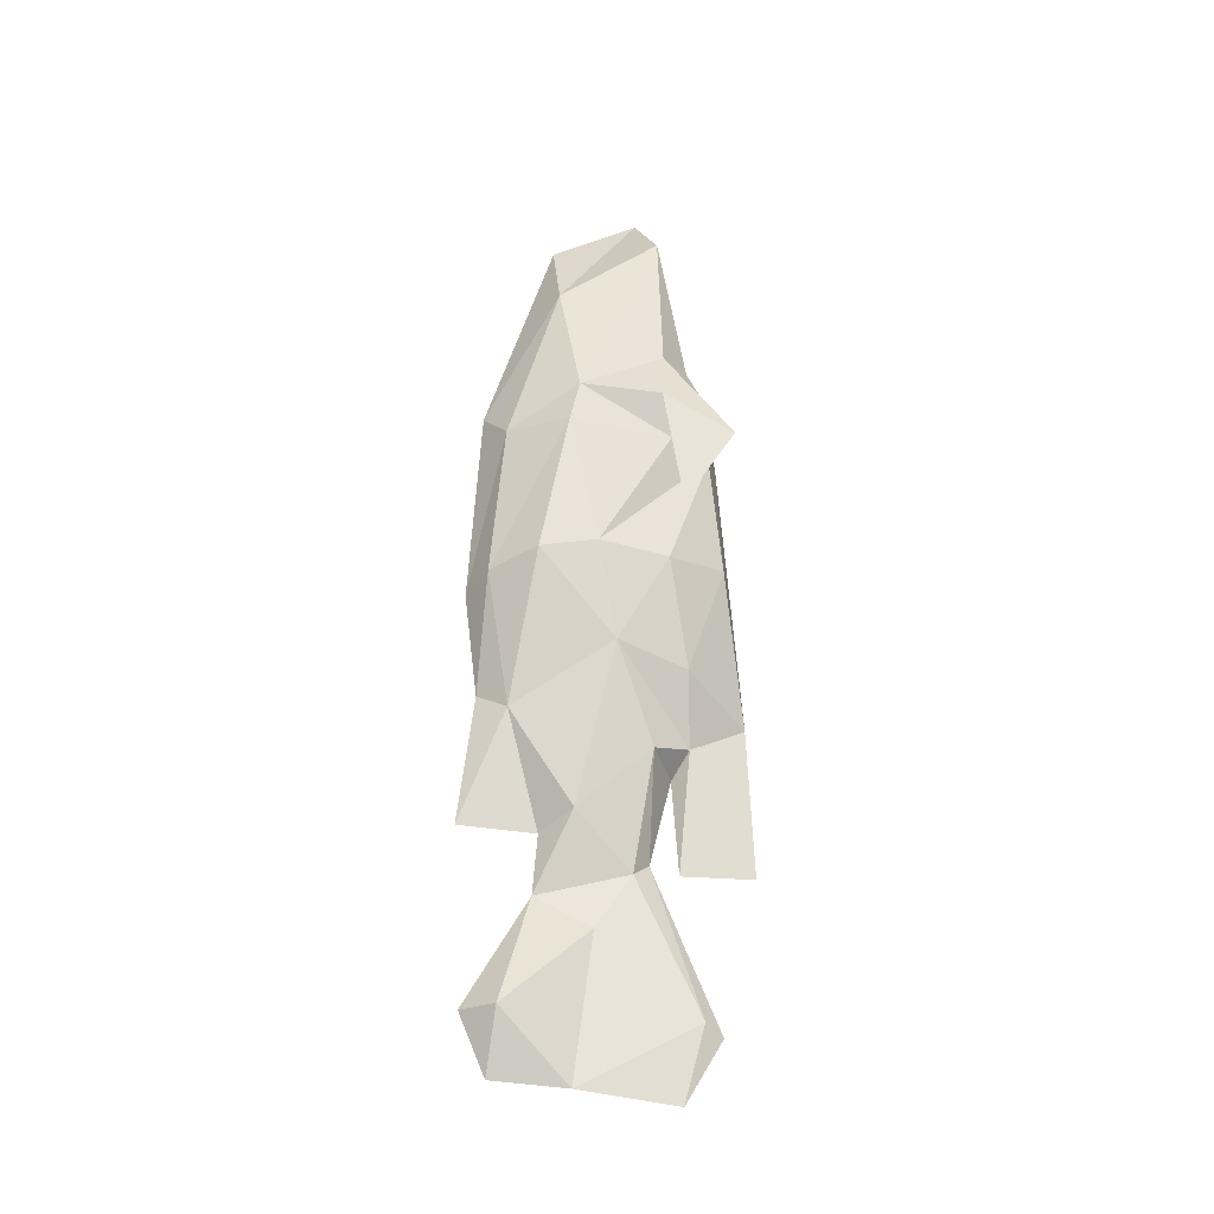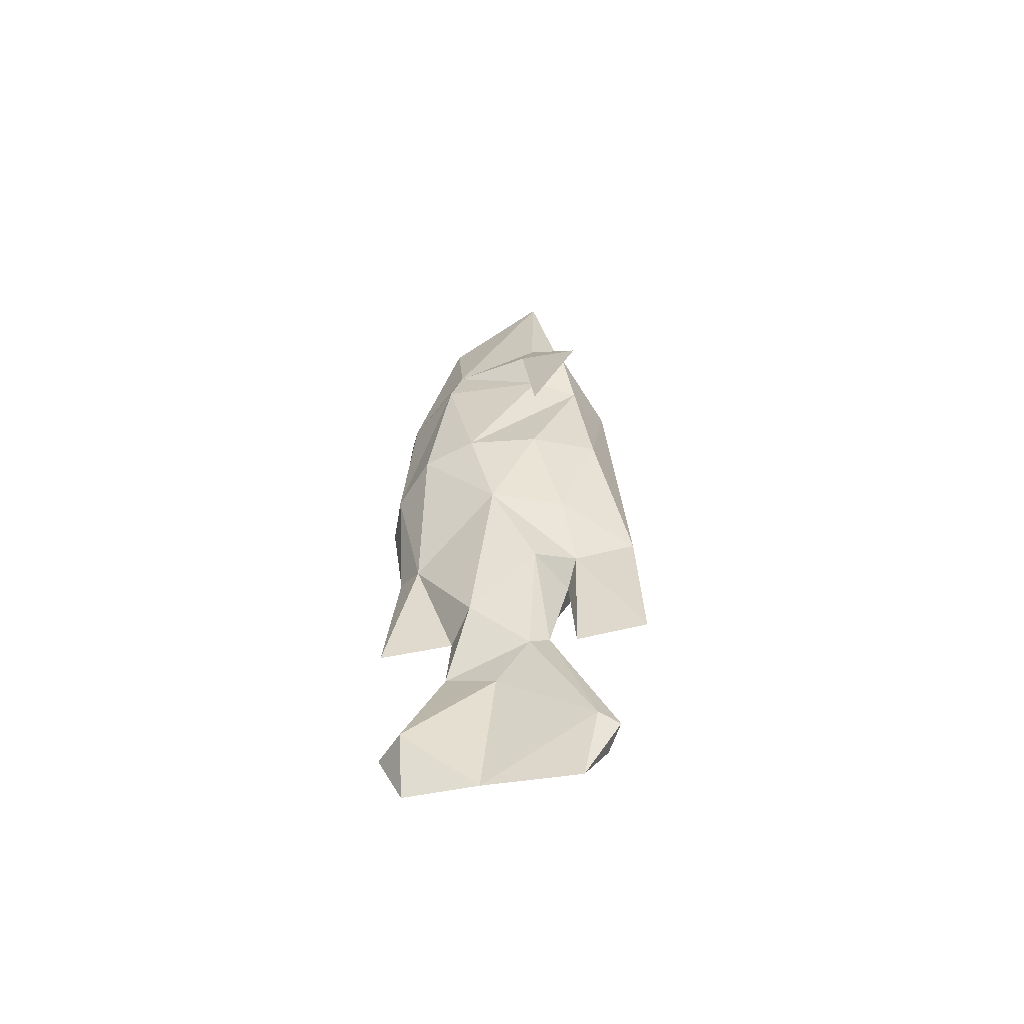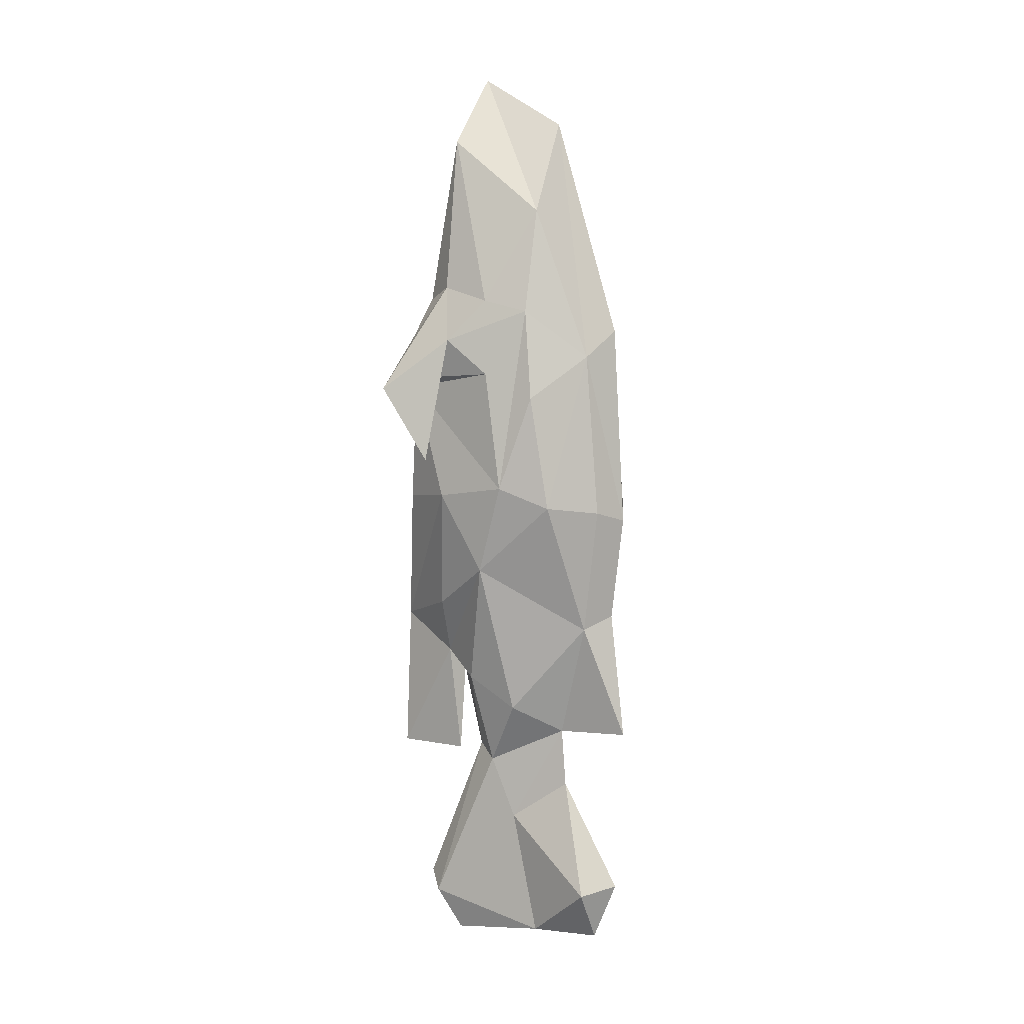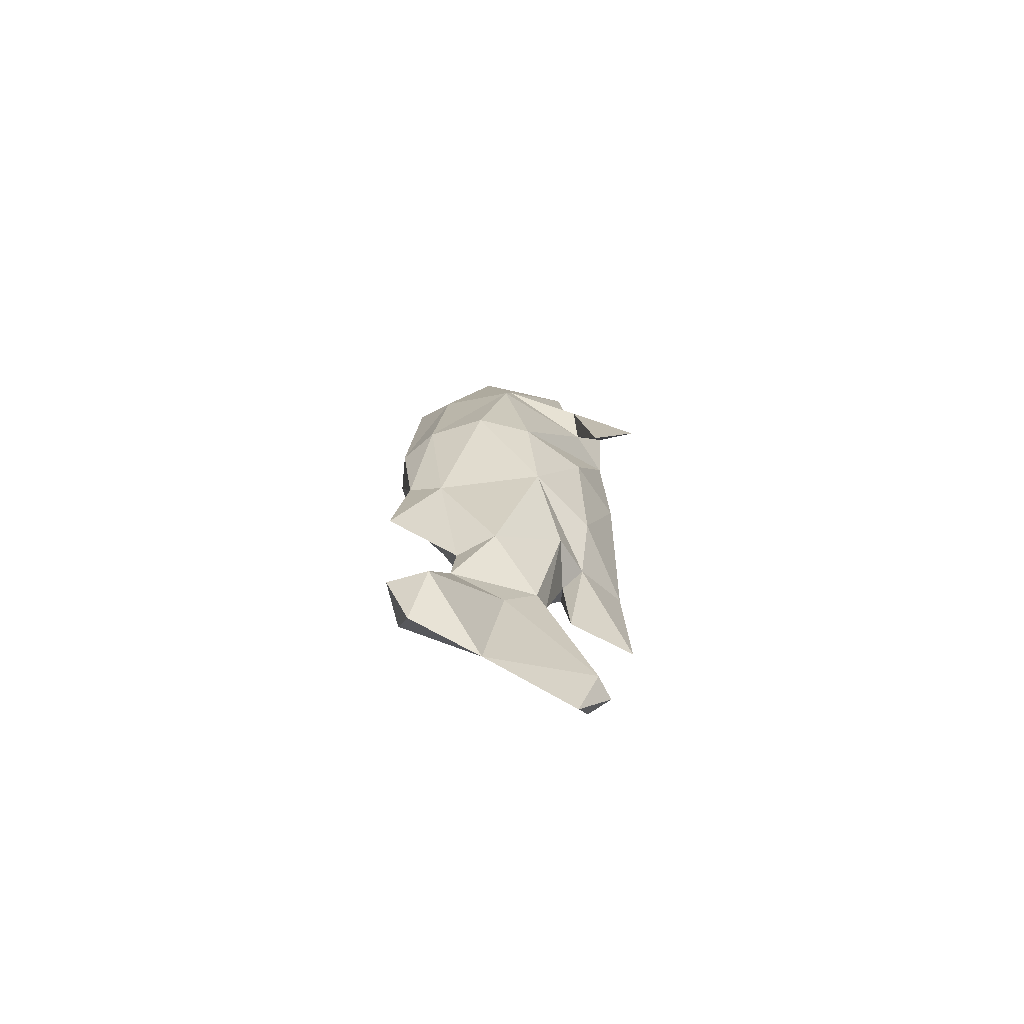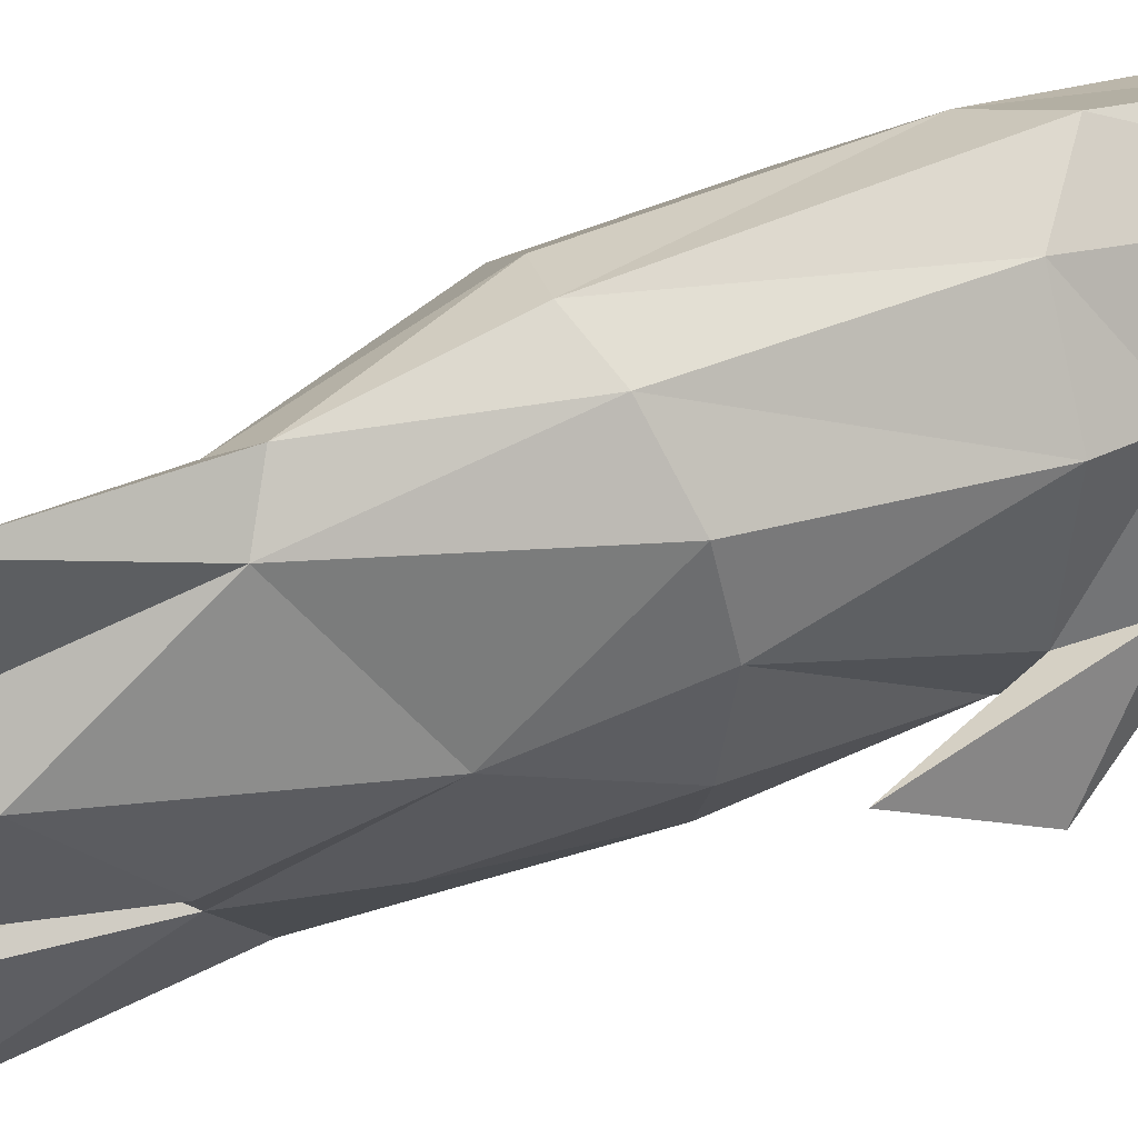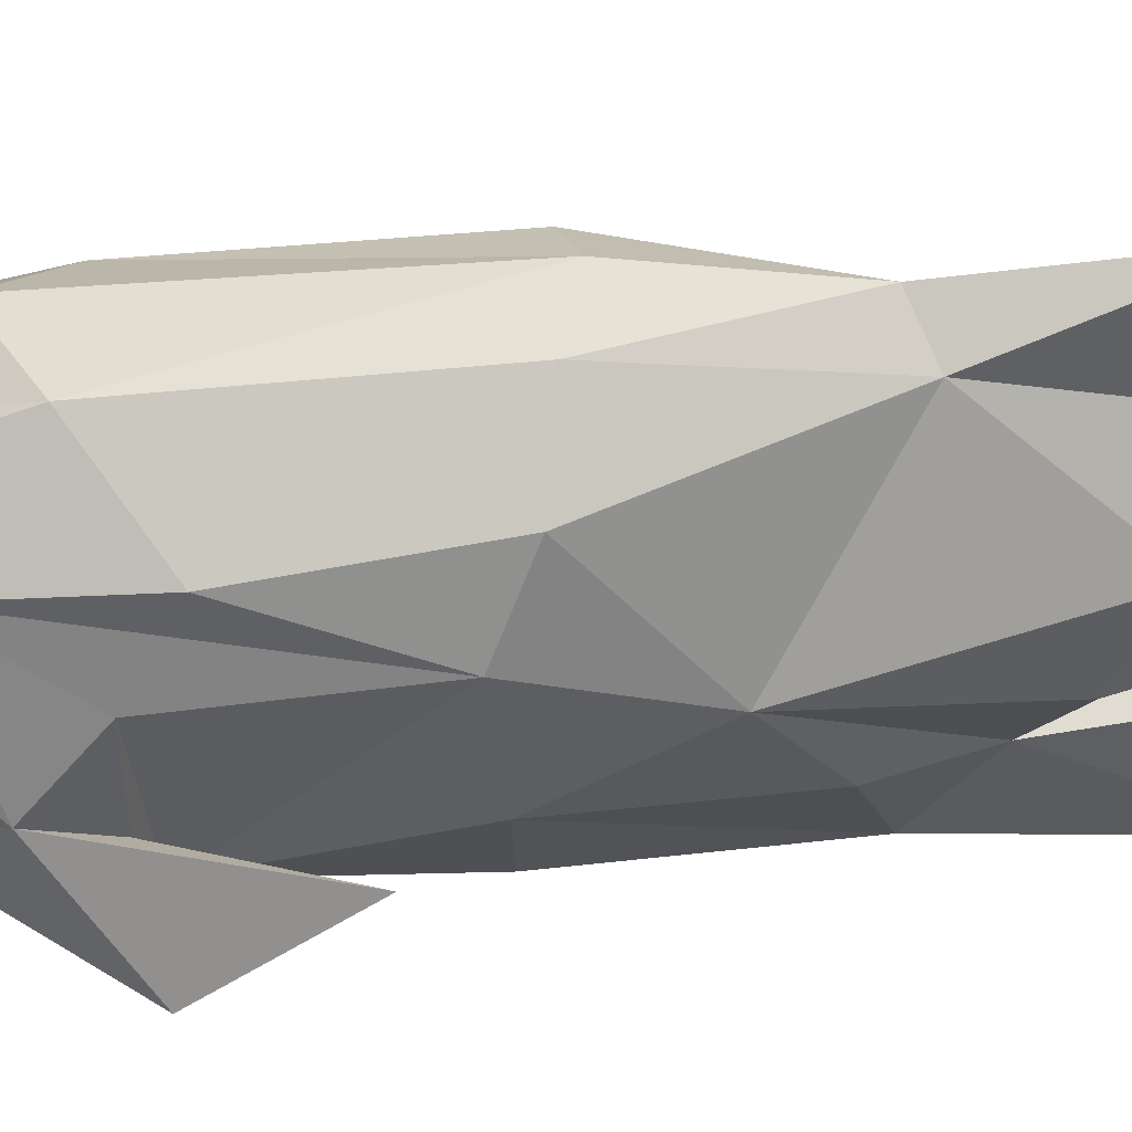
<metadata>
{"format":"obj","ext":"obj","renderer":"f3d","projection":"perspective","resolution":1024,"background":"white","views":[{"elev":-31.6,"azim":-102.3,"up":"+Z"},{"elev":-59.5,"azim":-77.4,"up":"+Z"},{"elev":3.4,"azim":116.6,"up":"+Z"},{"elev":-72.9,"azim":-118.5,"up":"+Z"},{"elev":48.1,"azim":-119.2,"up":"+Y"},{"elev":40.8,"azim":88.2,"up":"+Y"}]}
</metadata>
<code>
g default
v 0.008484 0.1318 0.3867
v 0.008484 -0.2933 -0.1436
v 0.008484 0.02821 -0.3491
v -0.1486 -0.132 0.3692
v 0.07589 -0.1262 -0.2493
v 0.008484 -0.1255 0.8535
v 0.008484 0.1496 0.04513
v 0.1881 -0.1591 0.1553
v -0.06207 -0.1317 -0.2245
v 0.139 -0.06398 0.4398
v -0.1221 -0.002986 0.3877
v 0.008484 -0.2592 0.3439
v 0.008484 0.02016 0.7633
v 0.09951 -0.1413 0.7308
v -0.08331 -0.1431 0.7363
v 0.06795 0.1248 0.06023
v -0.05152 0.1245 0.05965
v 0.008484 -0.1846 -0.3968
v 0.008484 -0.1391 -0.3846
v 0.1574 -0.02646 0.1045
v -0.1355 -0.03095 0.08362
v 0.07129 -0.04225 -0.3023
v -0.04503 -0.0149 -0.3264
v 0.09229 0.01578 0.6006
v -0.06744 0.02222 0.6089
v 0.04669 0.08997 -0.1535
v -0.03018 0.08509 -0.1634
v 0.131 -0.1461 0.466
v 0.08461 -0.245 0.08584
v 0.09459 -0.1962 0.4478
v -0.06734 -0.2465 0.09554
v -0.0573 -0.1964 0.4854
v 0.1358 -0.1548 0.08989
v -0.1216 -0.1458 0.07654
v 0.1326 0.05667 0.06983
v -0.115 0.05768 0.07361
v -0.1109 -0.1438 0.4701
v 0.008484 0.1515 -0.3467
v -0.1701 -0.1584 0.1506
v 0.008484 -0.2453 -0.6408
v 0.2027 -0.2375 0.2838
v 0.06985 0.1042 0.339
v -0.05627 0.1032 0.3228
v 0.08538 -0.1818 -0.1113
v -0.07296 -0.184 -0.09148
v 0.1633 -0.1274 0.3697
v -0.1857 -0.239 0.2811
v 0.03159 -0.1045 -0.4085
v -0.01288 -0.1097 -0.41
v 0.1443 -0.1542 0.3051
v -0.1241 -0.1521 0.3016
v 0.008484 -0.02601 -0.7295
v 0.1086 -0.2221 0.2882
v -0.08812 -0.2212 0.2886
v 0.008484 0.03575 -0.448
v 0.008484 0.09492 -0.726
v 0.1344 -0.07755 -0.04483
v -0.1056 -0.06564 -0.07046
v 0.05724 0.09044 -0.6421
v -0.03846 0.0902 -0.6321
v 0.1505 -0.05715 0.3087
v 0.008484 -0.1741 -0.2419
v 0.008484 0.1367 -0.6286
v 0.008484 0.1274 -0.1305
v -0.1243 -0.2075 0.3779
v 0.1396 -0.21 0.3779
v 0.03589 -0.2189 -0.6703
v -0.01017 -0.2137 -0.6256
v 0.04065 -0.1896 -0.2057
v -0.02434 -0.196 -0.2026
v 0.008484 -0.185 -0.7443
v 0.1453 0.02962 0.2649
v -0.1332 0.01516 0.3085
v 0.008484 -0.3022 -0.3912
v 0.02318 -0.06406 -0.5143
v -0.008173 -0.05285 -0.4966
v 0.1285 0.01106 0.42
g Fish3:Fish3
f 5 19 48
f 19 9 49
f 32 12 6
f 17 73 43
f 35 42 72
f 12 30 6
f 25 11 15
f 10 24 14
f 27 23 58
f 22 26 57
f 33 29 2
f 28 10 14
f 31 45 2
f 37 15 11
f 20 35 72
f 53 20 61
f 36 21 73
f 21 51 73
f 31 2 12
f 2 53 12
f 43 11 25
f 77 42 24
f 30 14 6
f 24 6 14
f 15 32 6
f 25 15 6
f 16 7 42
f 26 3 38
f 7 17 43
f 3 27 38
f 2 70 74
f 2 74 69
f 62 69 18
f 70 62 18
f 5 22 57
f 33 2 44
f 23 9 58
f 31 34 45
f 22 5 48
f 26 22 3
f 9 23 49
f 23 27 3
f 6 24 13
f 42 13 24
f 25 6 13
f 1 25 13
f 26 64 16
f 57 26 35
f 64 27 17
f 27 58 36
f 10 28 46
f 30 28 14
f 53 61 50
f 28 66 41
f 2 29 53
f 29 33 53
f 34 31 54
f 31 12 54
f 37 32 15
f 21 54 51
f 57 33 44
f 33 20 53
f 34 58 45
f 21 34 54
f 35 16 42
f 26 16 35
f 17 36 73
f 17 27 36
f 37 11 4
f 65 37 47
f 27 64 38
f 64 26 38
f 51 65 47
f 11 51 4
f 49 23 55
f 3 22 48
f 66 50 41
f 61 46 50
f 42 7 1
f 42 1 13
f 7 43 1
f 1 43 25
f 62 5 69
f 5 57 69
f 9 62 70
f 58 9 70
f 28 41 46
f 46 41 8
f 47 4 39
f 37 4 47
f 75 67 52
f 48 19 67
f 68 76 52
f 19 49 68
f 50 46 8
f 41 50 8
f 4 51 39
f 51 47 39
f 55 60 76
f 55 75 59
f 12 53 66
f 53 50 66
f 51 54 65
f 12 65 54
f 23 3 55
f 3 75 55
f 76 60 52
f 59 75 52
f 57 35 20
f 57 20 33
f 36 58 21
f 58 34 21
f 55 59 63
f 59 52 56
f 60 55 63
f 52 60 56
f 61 77 46
f 20 77 61
f 9 19 62
f 19 5 62
f 60 63 56
f 63 59 56
f 16 64 7
f 64 17 7
f 65 32 37
f 12 32 65
f 30 12 66
f 30 66 28
f 19 40 67
f 52 67 71
f 40 19 68
f 68 52 71
f 44 2 69
f 69 57 44
f 45 70 2
f 58 70 45
f 67 40 71
f 40 68 71
f 20 72 77
f 72 42 77
f 43 73 11
f 11 73 51
f 70 18 74
f 18 69 74
f 3 48 75
f 48 67 75
f 49 55 76
f 49 76 68
f 10 77 24
f 77 10 46

</code>
